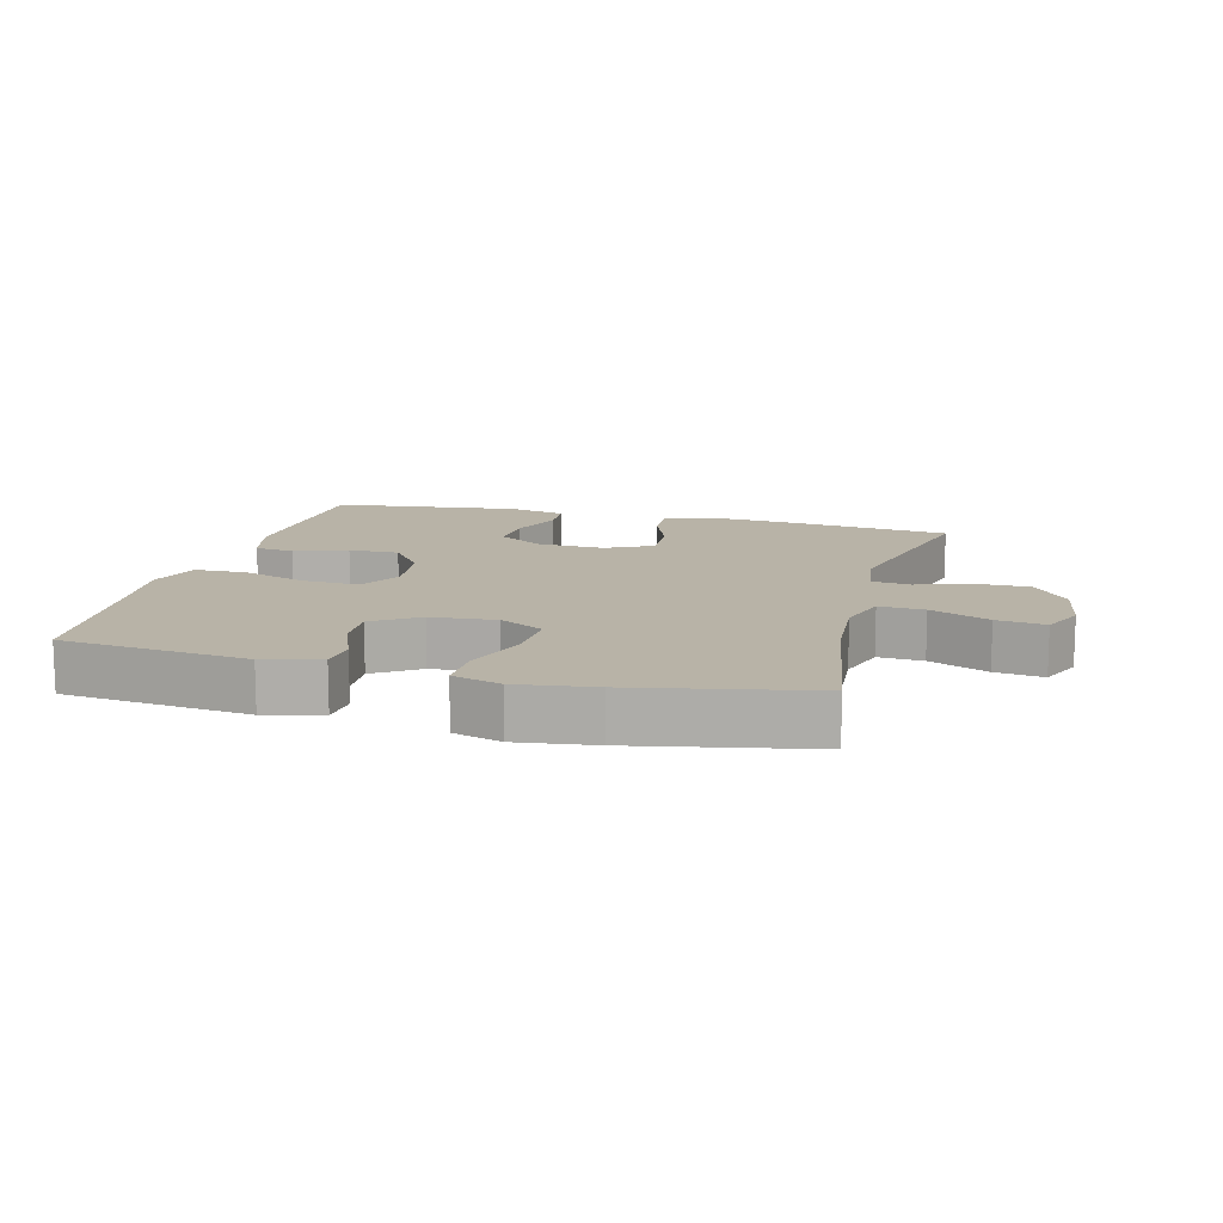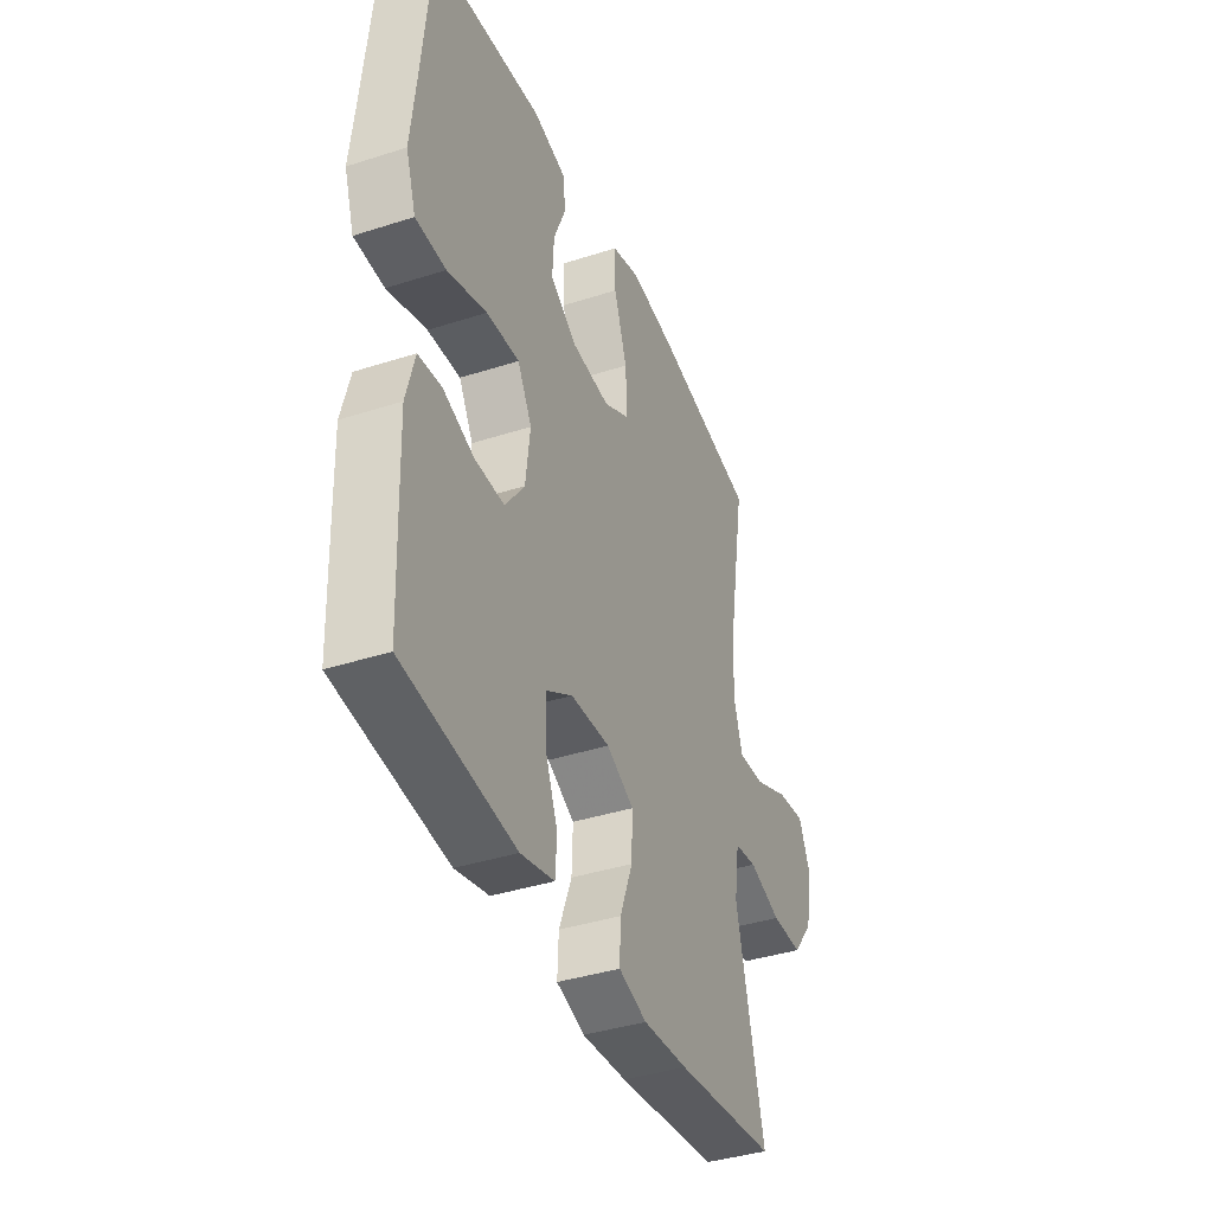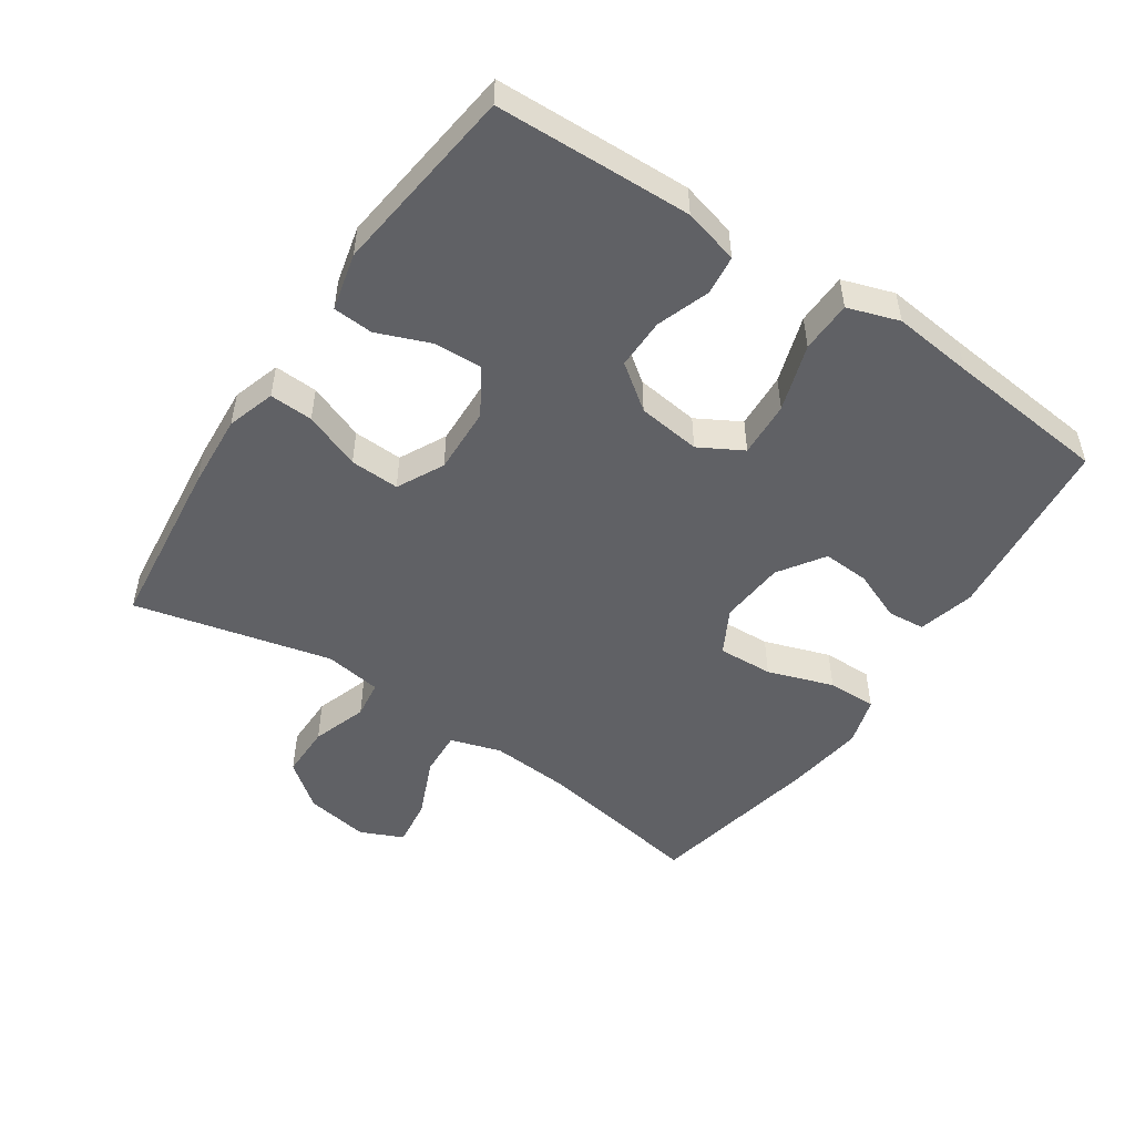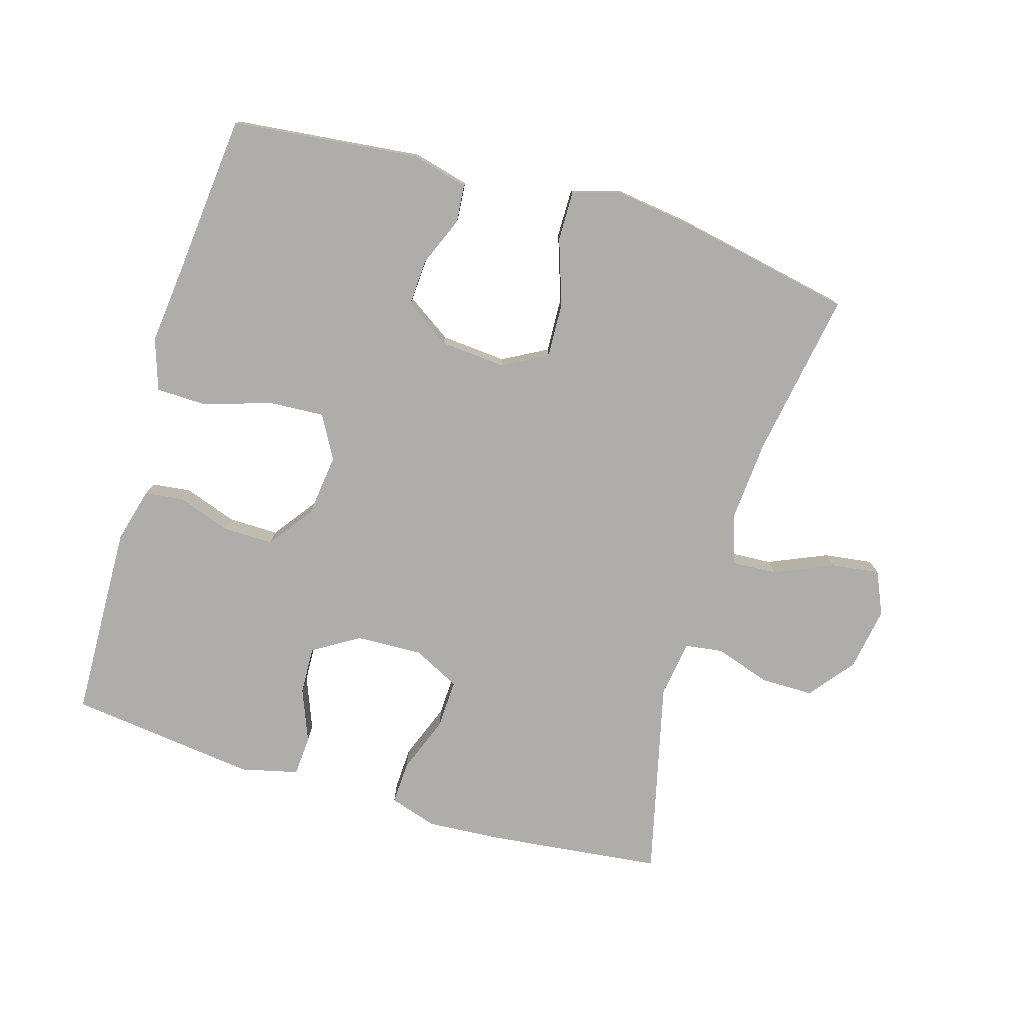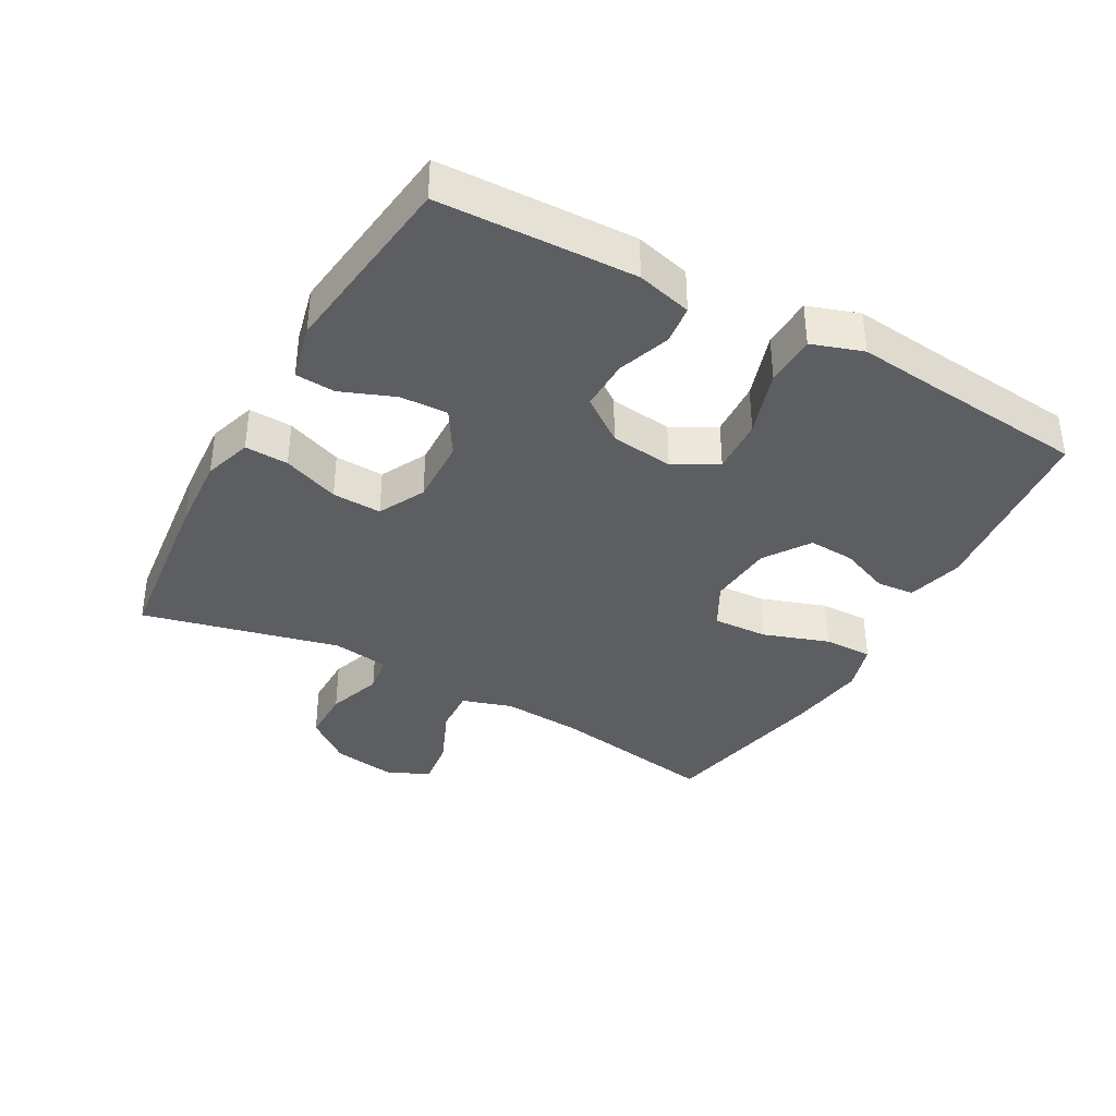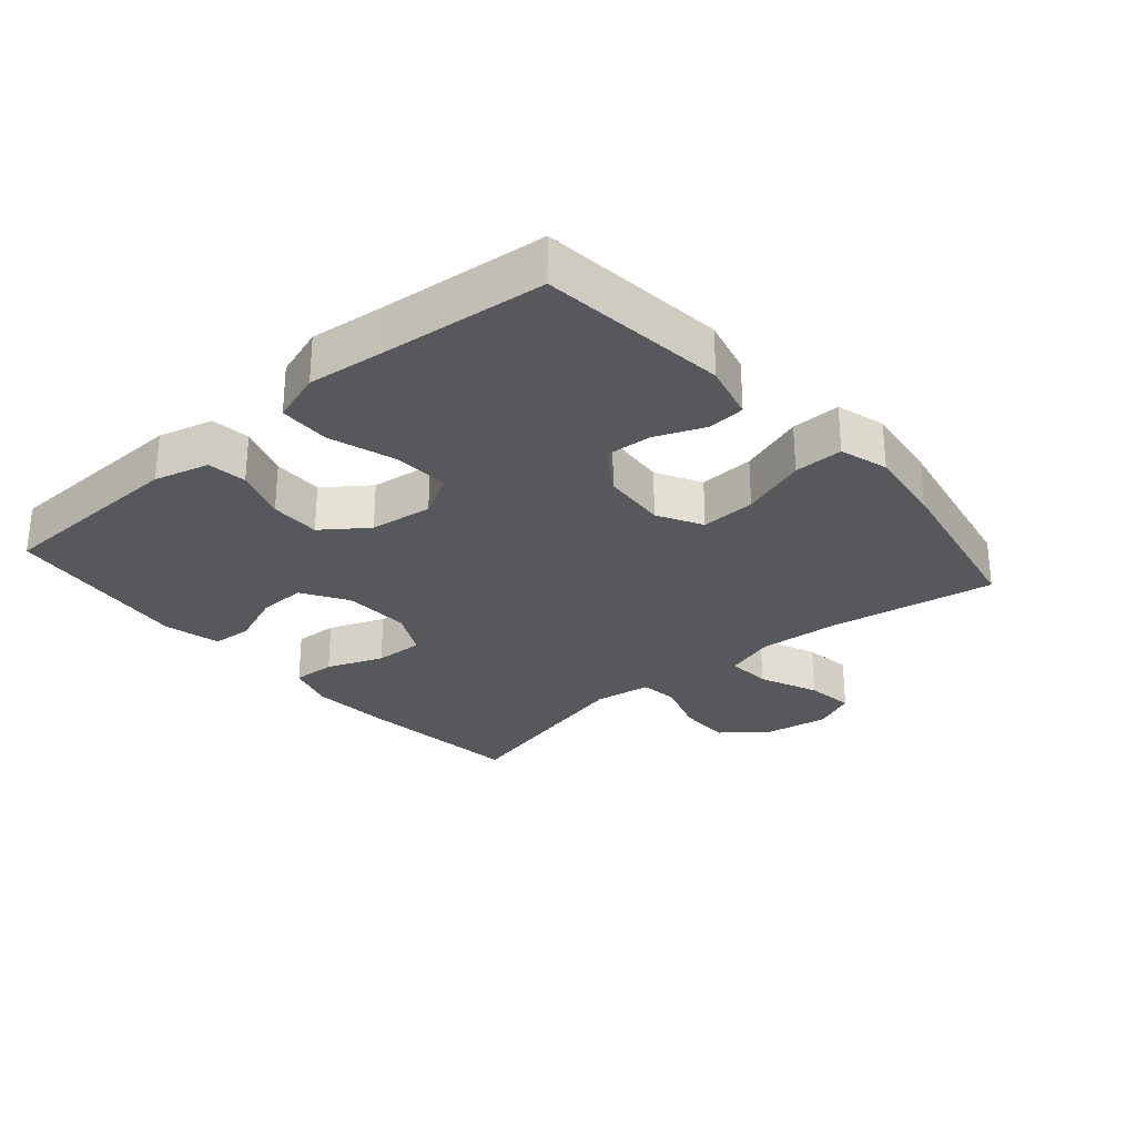
<metadata>
{"format":"obj","ext":"obj","renderer":"f3d","projection":"perspective","resolution":1024,"background":"white","views":[{"elev":12.7,"azim":14.7,"up":"+Y"},{"elev":-39.2,"azim":-68.1,"up":"+Z"},{"elev":-50.3,"azim":-124.0,"up":"+Y"},{"elev":-77.4,"azim":-16.6,"up":"+Y"},{"elev":-37.3,"azim":-119.1,"up":"+Y"},{"elev":-28.4,"azim":-49.2,"up":"+Y"}]}
</metadata>
<code>
v 0.5 0.07 0.5
v 0.457 0.07 0.245
v 0.448 0.07 0.122
v 0.472 0.07 0.045
v 0.541 0.07 0.049
v 0.631 0.07 0.088
v 0.705 0.07 0.098
v 0.734 0.07 0.033
v 0.718 0.07 -0.064
v 0.664 0.07 -0.133
v 0.583 0.07 -0.133
v 0.499 0.07 -0.105
v 0.441 0.07 -0.113
v 0.428 0.07 -0.2
v 0.5 0.07 -0.5
v 0.237 0.07 -0.53
v 0.121 0.07 -0.538
v 0.048 0.07 -0.515
v 0.051 0.07 -0.449
v 0.084 0.07 -0.363
v 0.087 0.07 -0.288
v 0.016 0.07 -0.252
v -0.086 0.07 -0.256
v -0.156 0.07 -0.299
v -0.153 0.07 -0.372
v -0.121 0.07 -0.453
v -0.125 0.07 -0.514
v -0.212 0.07 -0.535
v -0.5 0.07 -0.5
v -0.506 0.07 -0.329
v -0.51 0.07 -0.202
v -0.488 0.07 -0.118
v -0.428 0.07 -0.111
v -0.348 0.07 -0.139
v -0.271 0.07 -0.14
v -0.221 0.07 -0.072
v -0.209 0.07 0.024
v -0.246 0.07 0.09
v -0.331 0.07 0.085
v -0.433 0.07 0.052
v -0.511 0.07 0.054
v -0.537 0.07 0.132
v -0.524 0.07 0.254
v -0.5 0.07 0.5
v -0.214 0.07 0.531
v -0.128 0.07 0.509
v -0.123 0.07 0.452
v -0.154 0.07 0.376
v -0.158 0.07 0.305
v -0.089 0.07 0.259
v 0.011 0.07 0.251
v 0.079 0.07 0.288
v 0.075 0.07 0.372
v 0.041 0.07 0.472
v 0.04 0.07 0.547
v 0.114 0.07 0.569
v 0.233 0.07 0.553
v 0.5 0 0.5
v 0.457 0 0.245
v 0.448 0 0.122
v 0.472 0 0.045
v 0.541 0 0.049
v 0.631 0 0.088
v 0.705 0 0.098
v 0.734 0 0.033
v 0.718 0 -0.064
v 0.664 0 -0.133
v 0.583 0 -0.133
v 0.499 0 -0.105
v 0.441 0 -0.113
v 0.428 0 -0.2
v 0.5 0 -0.5
v 0.237 0 -0.53
v 0.121 0 -0.538
v 0.048 0 -0.515
v 0.051 0 -0.449
v 0.084 0 -0.363
v 0.087 0 -0.288
v 0.016 0 -0.252
v -0.086 0 -0.256
v -0.156 0 -0.299
v -0.153 0 -0.372
v -0.121 0 -0.453
v -0.125 0 -0.514
v -0.212 0 -0.535
v -0.5 0 -0.5
v -0.506 0 -0.329
v -0.51 0 -0.202
v -0.488 0 -0.118
v -0.428 0 -0.111
v -0.348 0 -0.139
v -0.271 0 -0.14
v -0.221 0 -0.072
v -0.209 0 0.024
v -0.246 0 0.09
v -0.331 0 0.085
v -0.433 0 0.052
v -0.511 0 0.054
v -0.537 0 0.132
v -0.524 0 0.254
v -0.5 0 0.5
v -0.214 0 0.531
v -0.128 0 0.509
v -0.123 0 0.452
v -0.154 0 0.376
v -0.158 0 0.305
v -0.089 0 0.259
v 0.011 0 0.251
v 0.079 0 0.288
v 0.075 0 0.372
v 0.041 0 0.472
v 0.04 0 0.547
v 0.114 0 0.569
v 0.233 0 0.553
f 57 1 2
f 56 57 2
f 55 56 2
f 54 55 2
f 53 54 2
f 52 53 2 3
f 51 52 3 4
f 50 51 4
f 46 47 48
f 45 46 48
f 44 45 48
f 43 44 48
f 43 48 49
f 42 43 49
f 41 42 49
f 40 41 49
f 39 40 49
f 38 39 49 50
f 32 33 34
f 31 32 34
f 30 31 34
f 29 30 34
f 28 29 34
f 27 28 34
f 26 27 34
f 25 26 34
f 24 25 34 35
f 23 24 35 36
f 18 19 20
f 17 18 20
f 16 17 20
f 15 16 20
f 14 15 20
f 13 14 20 21
f 10 11 12
f 9 10 12
f 8 9 12
f 7 8 12
f 6 7 12
f 5 6 12
f 4 5 12 13
f 13 21 22
f 4 13 22
f 50 4 22
f 38 50 22
f 37 38 22
f 22 23 36 37
f 59 58 114
f 59 114 113
f 59 113 112
f 59 112 111
f 59 111 110
f 60 59 110 109
f 61 60 109 108
f 61 108 107
f 105 104 103
f 105 103 102
f 105 102 101
f 105 101 100
f 106 105 100
f 106 100 99
f 106 99 98
f 106 98 97
f 106 97 96
f 107 106 96 95
f 91 90 89
f 91 89 88
f 91 88 87
f 91 87 86
f 91 86 85
f 91 85 84
f 91 84 83
f 91 83 82
f 92 91 82 81
f 93 92 81 80
f 77 76 75
f 77 75 74
f 77 74 73
f 77 73 72
f 77 72 71
f 78 77 71 70
f 69 68 67
f 69 67 66
f 69 66 65
f 69 65 64
f 69 64 63
f 69 63 62
f 70 69 62 61
f 79 78 70
f 79 70 61
f 79 61 107
f 79 107 95
f 79 95 94
f 94 93 80 79
f 1 58 59 2
f 2 59 60 3
f 3 60 61 4
f 4 61 62 5
f 5 62 63 6
f 6 63 64 7
f 7 64 65 8
f 8 65 66 9
f 9 66 67 10
f 10 67 68 11
f 11 68 69 12
f 12 69 70 13
f 13 70 71 14
f 14 71 72 15
f 15 72 73 16
f 16 73 74 17
f 17 74 75 18
f 18 75 76 19
f 19 76 77 20
f 20 77 78 21
f 21 78 79 22
f 22 79 80 23
f 23 80 81 24
f 24 81 82 25
f 25 82 83 26
f 26 83 84 27
f 27 84 85 28
f 28 85 86 29
f 29 86 87 30
f 30 87 88 31
f 31 88 89 32
f 32 89 90 33
f 33 90 91 34
f 34 91 92 35
f 35 92 93 36
f 36 93 94 37
f 37 94 95 38
f 38 95 96 39
f 39 96 97 40
f 40 97 98 41
f 41 98 99 42
f 42 99 100 43
f 43 100 101 44
f 44 101 102 45
f 45 102 103 46
f 46 103 104 47
f 47 104 105 48
f 48 105 106 49
f 49 106 107 50
f 50 107 108 51
f 51 108 109 52
f 52 109 110 53
f 53 110 111 54
f 54 111 112 55
f 55 112 113 56
f 56 113 114 57
f 57 114 58 1

</code>
